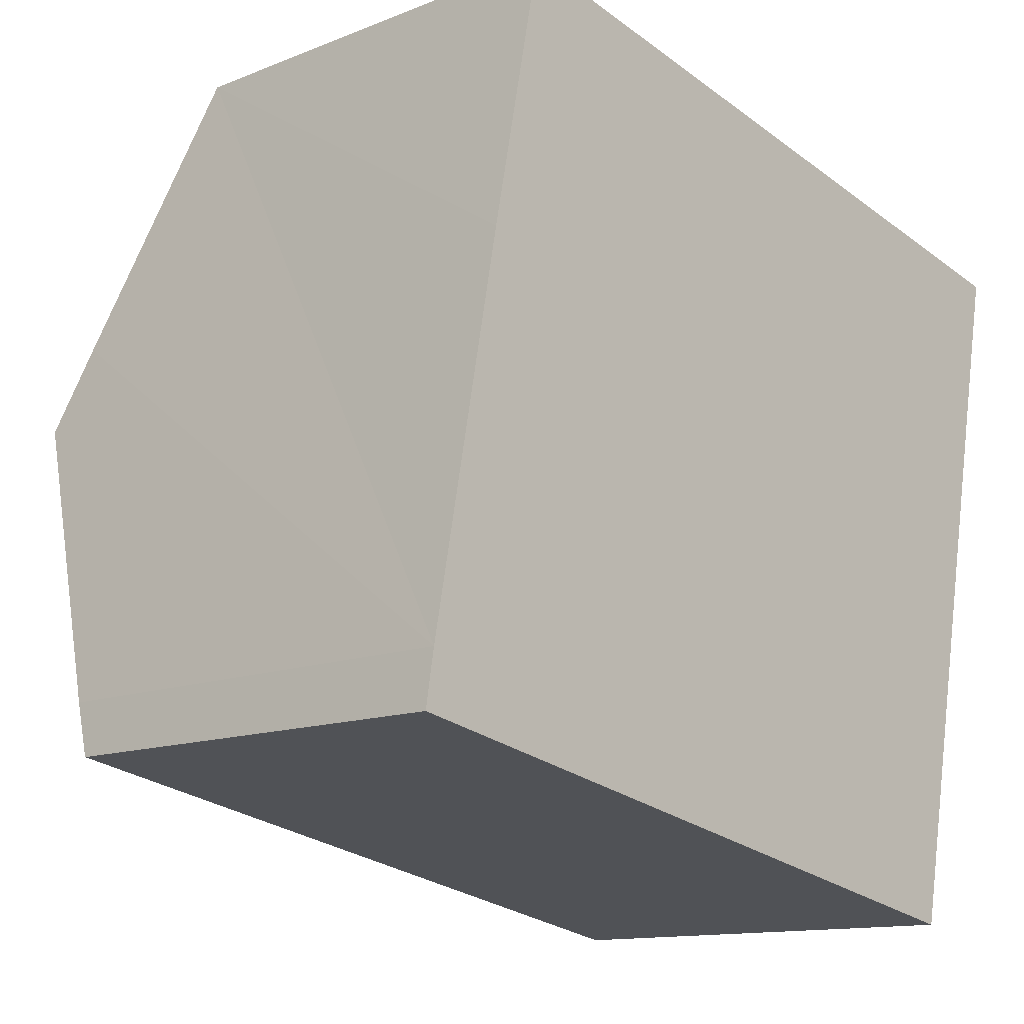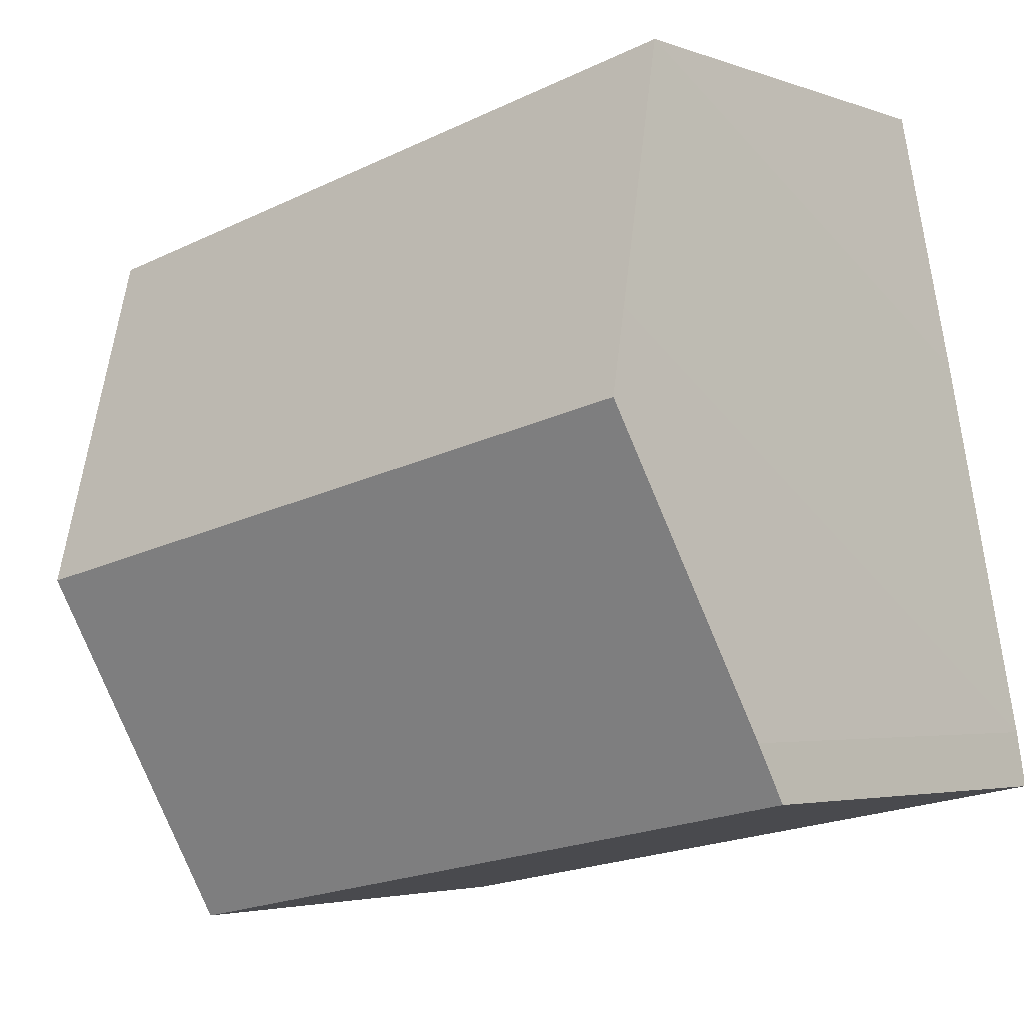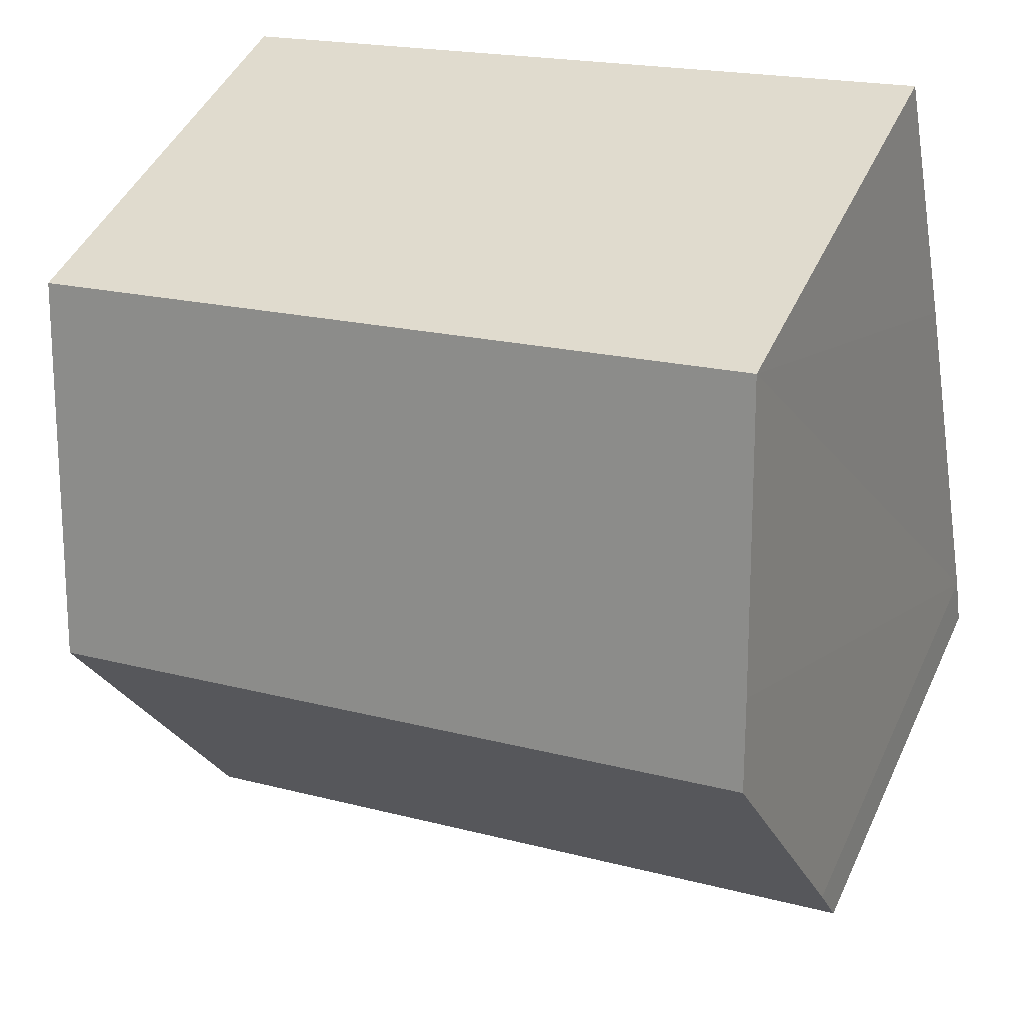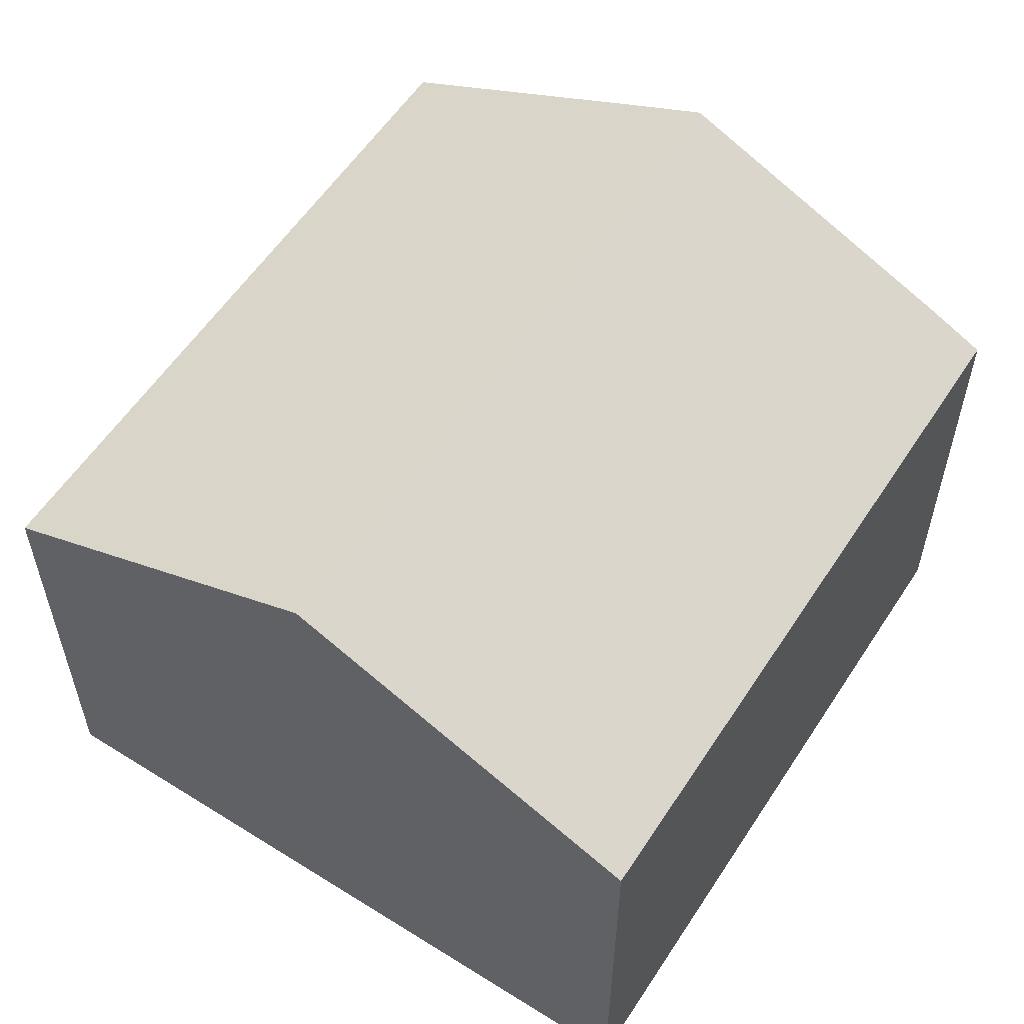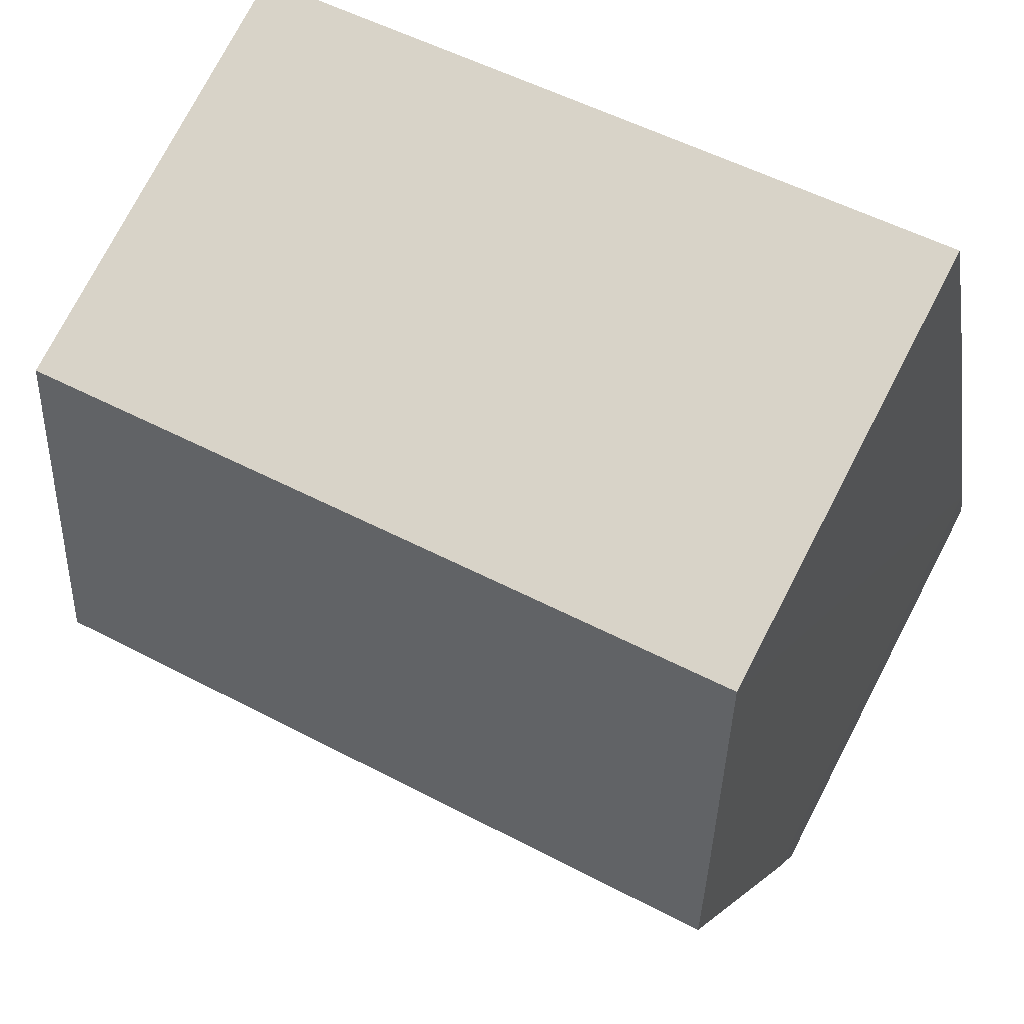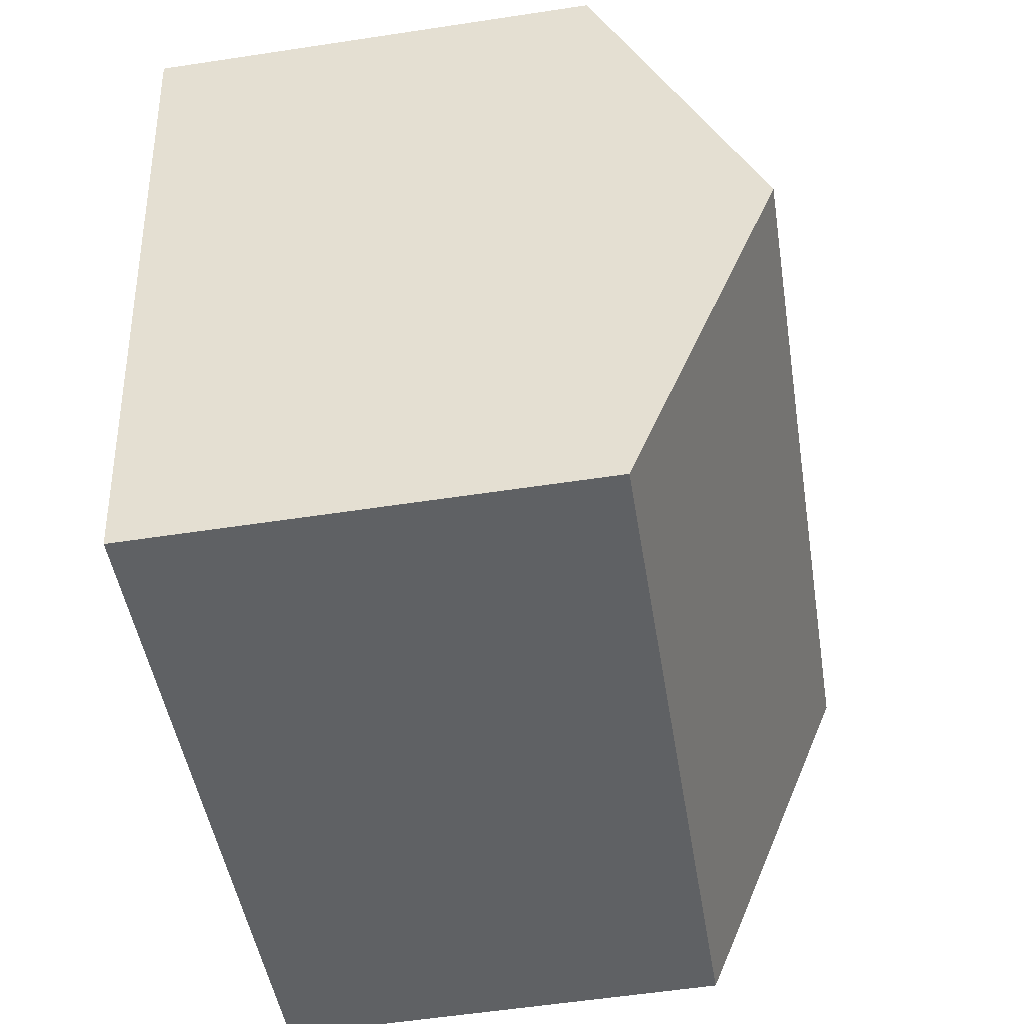
<metadata>
{"format":"obj","ext":"obj","renderer":"f3d","projection":"perspective","resolution":1024,"background":"white","views":[{"elev":-12.6,"azim":-47.0,"up":"+Z"},{"elev":-3.5,"azim":-140.6,"up":"+Z"},{"elev":45.7,"azim":-156.2,"up":"+Z"},{"elev":56.8,"azim":133.9,"up":"+Y"},{"elev":76.1,"azim":-152.5,"up":"+Z"},{"elev":-57.0,"azim":99.0,"up":"+Z"}]}
</metadata>
<code>
v  12.43 9.544 3.315
v  2.156 7.049 11.12
v  13.48 7.075 8.829
v  1.047 9.544 5.551
v  1.301 8.954 6.868
v  0 7.059 4.322e-16
v  11.37 7.059 -2.234
v  0.143 7.443 0.86
v  11.37 1.368e-16 -2.234
v  0 0 0
v  0.143 -5.266e-17 0.86
v  1.047 -3.399e-16 5.551
v  1.301 -4.205e-16 6.868
v  2.156 -6.806e-16 11.12
v  13.48 -5.406e-16 8.829
v  12.43 -2.03e-16 3.315
g defaultobject
f 1 2 3
f 2 1 4
f 2 4 5
f 6 1 7
f 1 6 4
f 4 6 8
f 9 6 7
f 6 9 10
f 6 11 8
f 11 6 10
f 11 4 8
f 4 11 5
f 5 11 2
f 2 11 12
f 2 12 13
f 2 13 14
f 2 15 3
f 15 2 14
f 1 9 7
f 9 1 3
f 9 3 16
f 16 3 15
f 13 15 14
f 15 13 16
f 16 13 12
f 16 12 11
f 16 11 9
f 9 11 10

</code>
